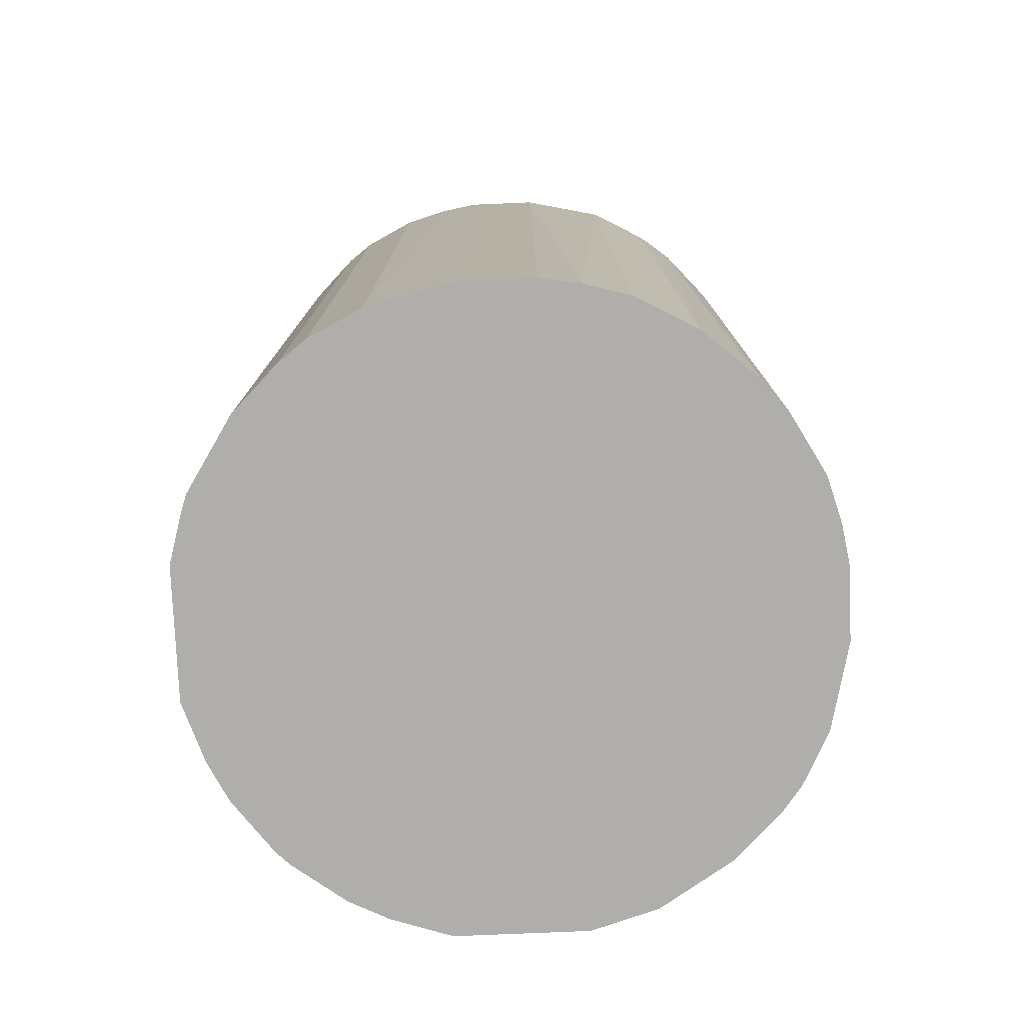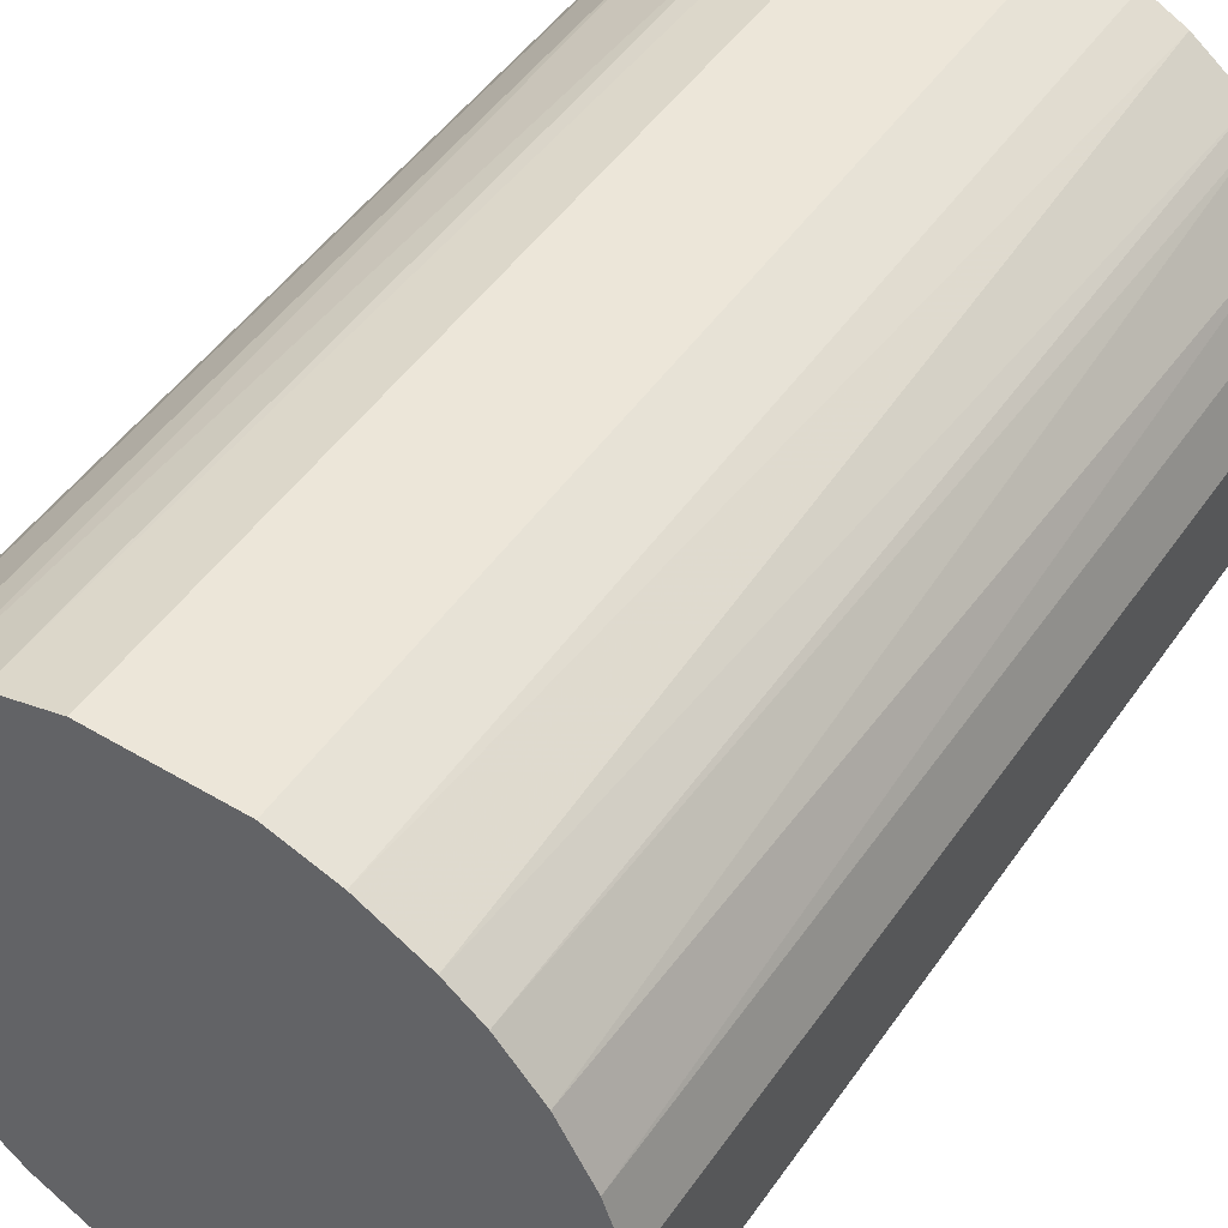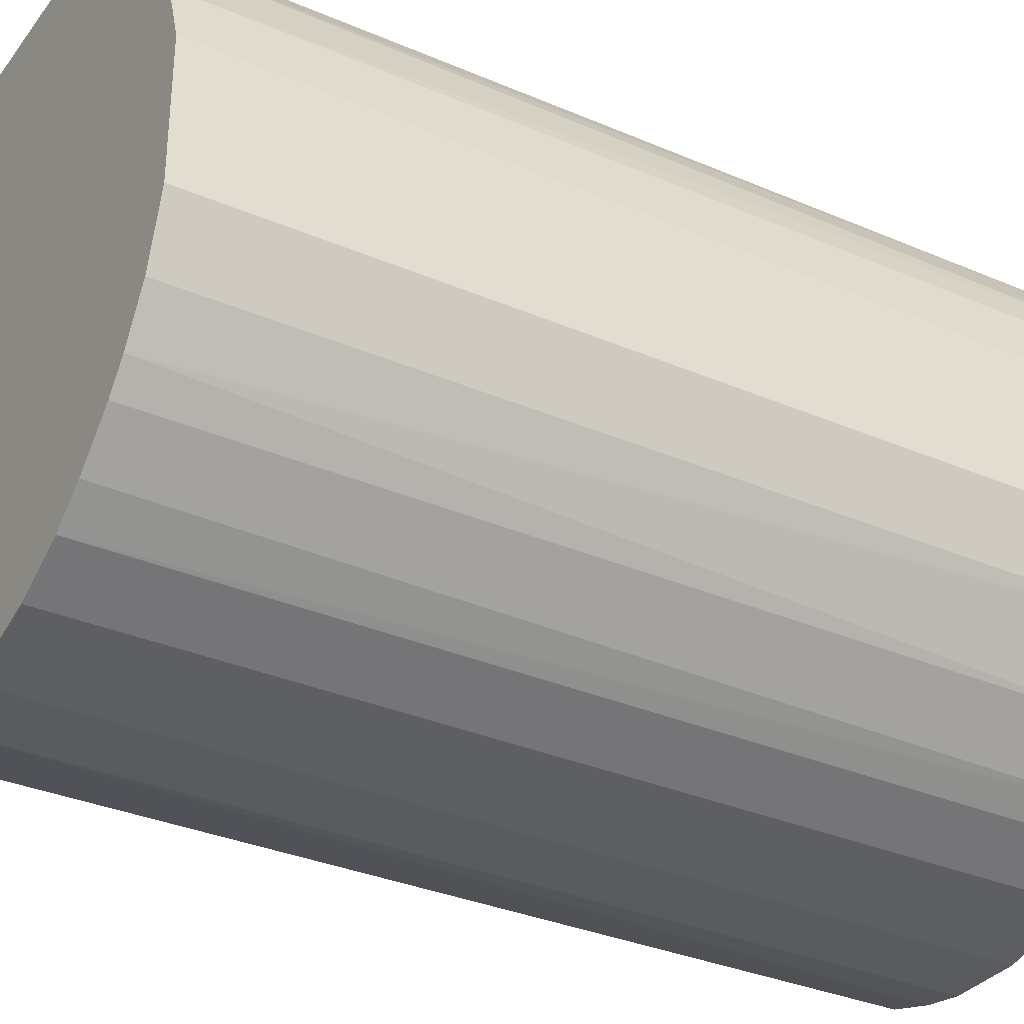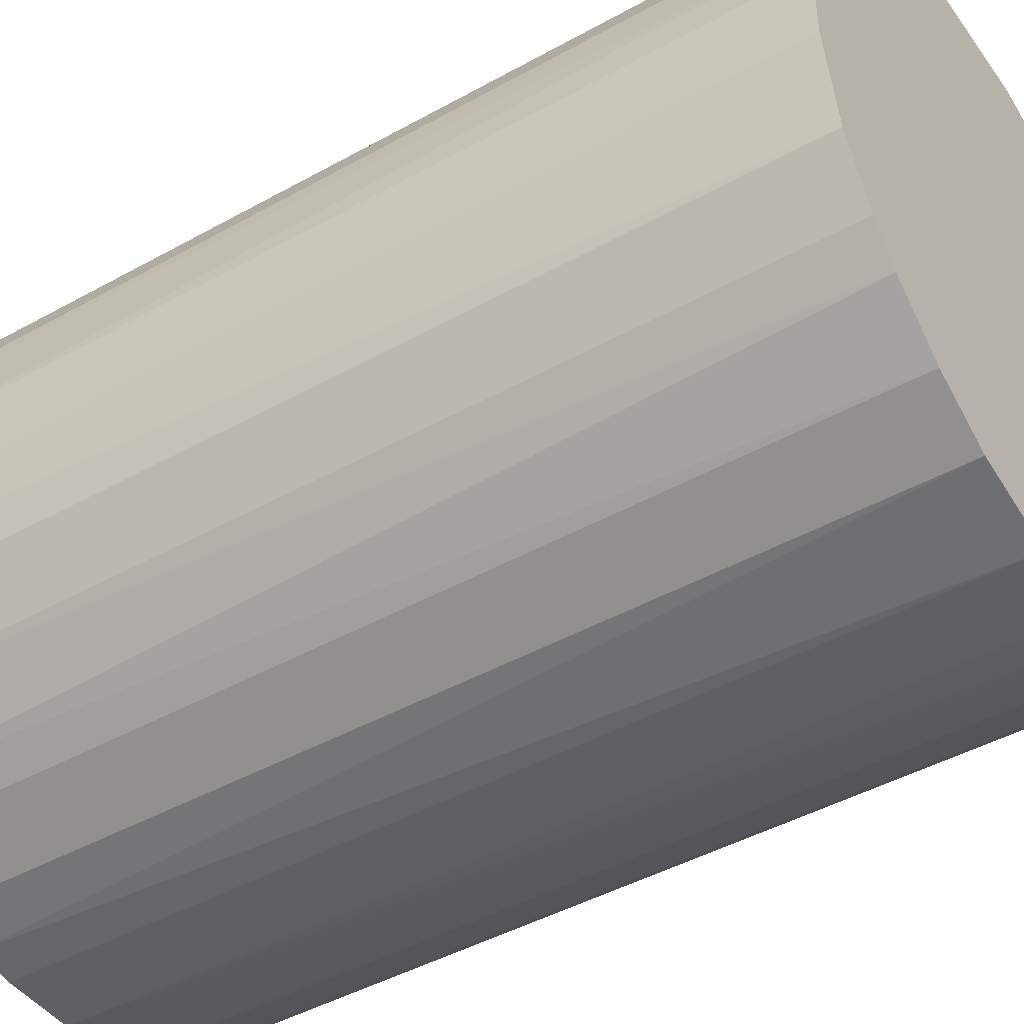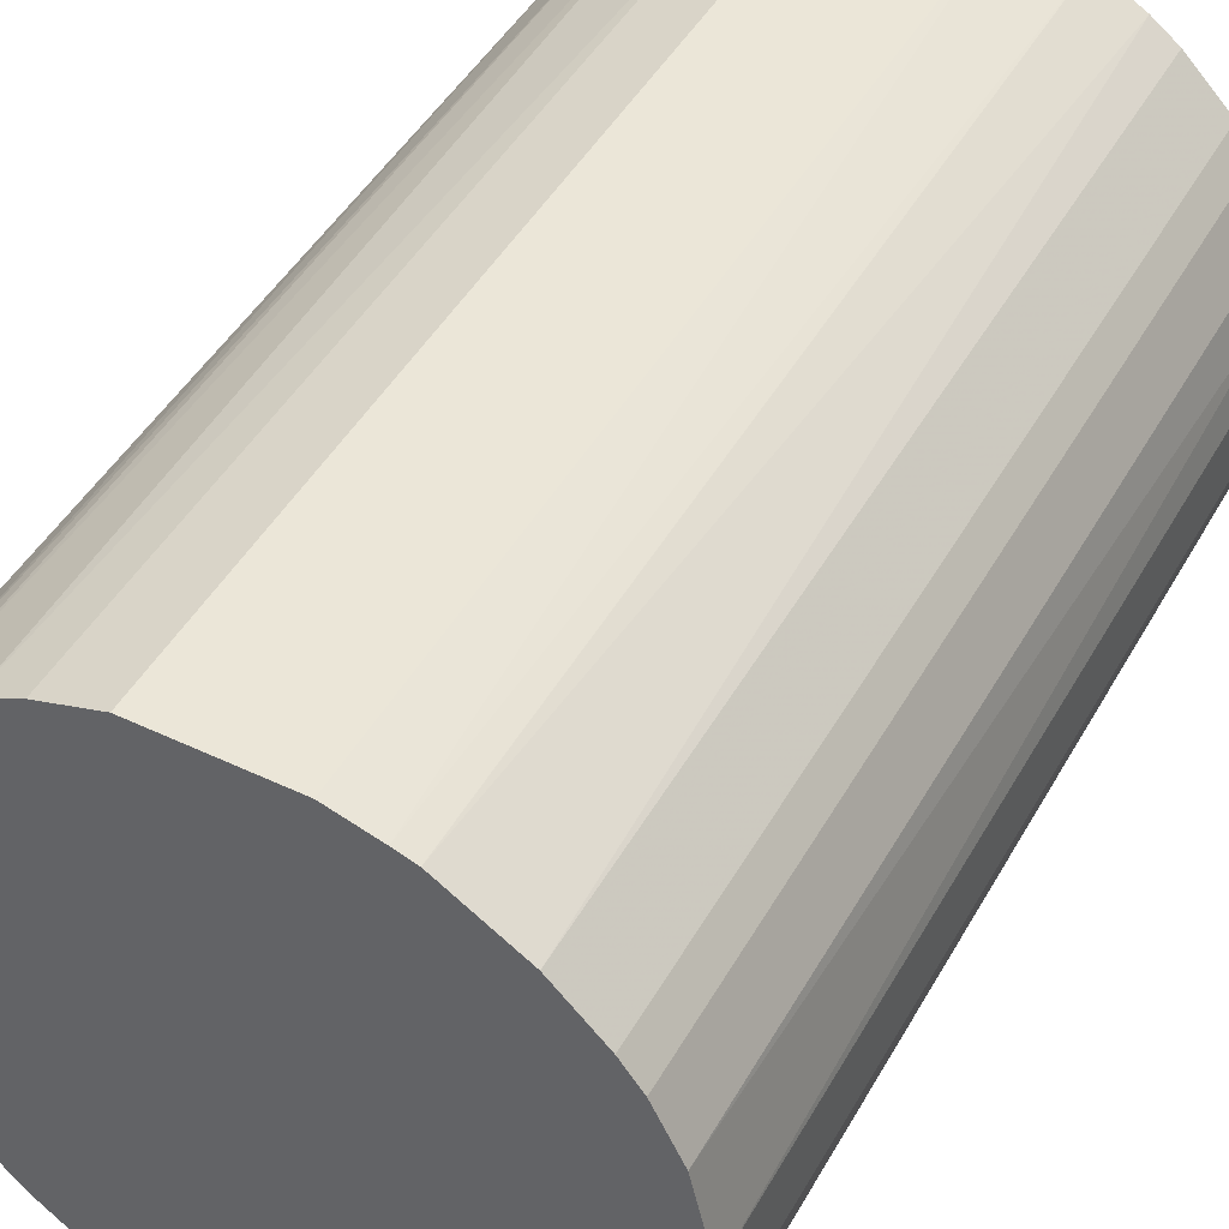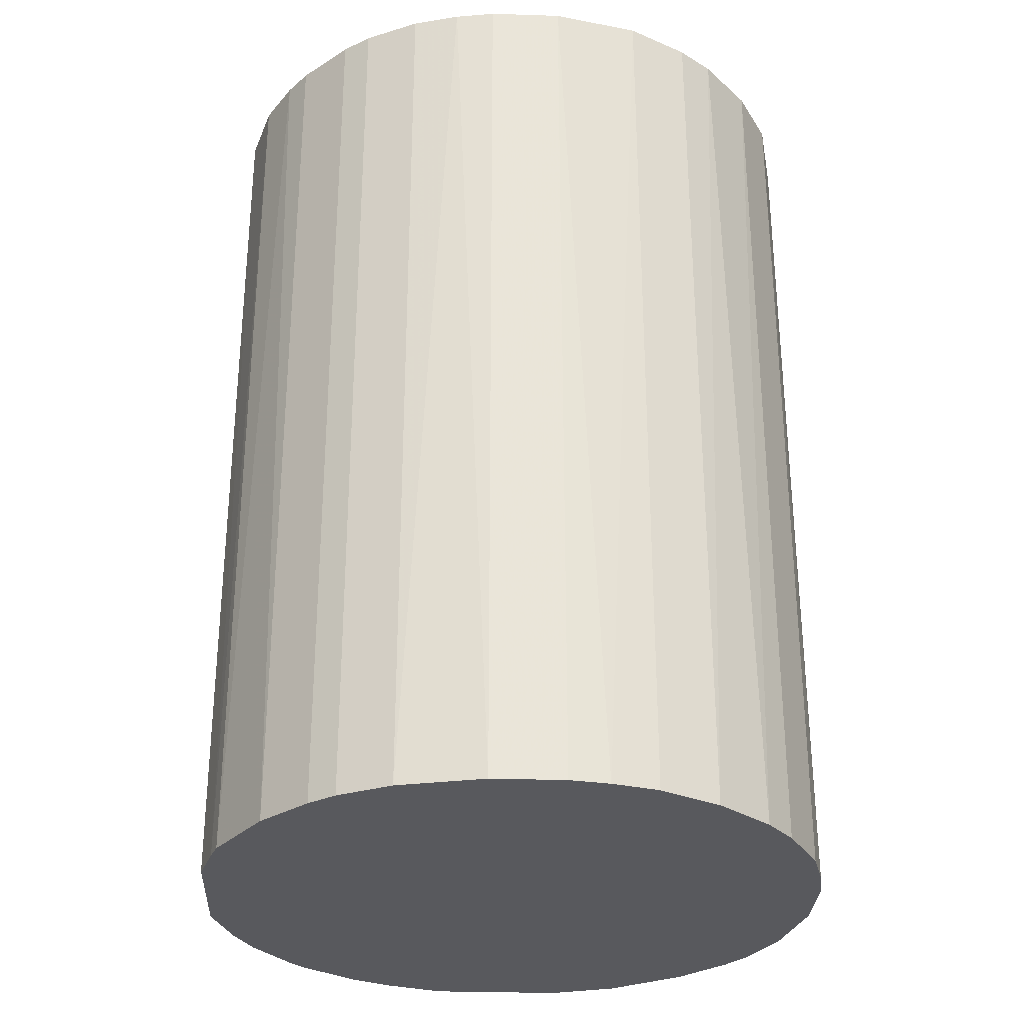
<metadata>
{"format":"obj","ext":"obj","renderer":"f3d","projection":"perspective","resolution":1024,"background":"white","views":[{"elev":-77.7,"azim":-87.6,"up":"+Z"},{"elev":49.0,"azim":33.4,"up":"+Y"},{"elev":-32.9,"azim":59.2,"up":"+Y"},{"elev":-44.5,"azim":-56.9,"up":"+Y"},{"elev":46.6,"azim":-151.7,"up":"+Y"},{"elev":-29.9,"azim":-92.7,"up":"+Z"}]}
</metadata>
<code>
o convex_0
v -0.02683 -0.006733 -0.03991
v 0.02714 0.005896 0.03991
v 0.02542 0.01106 0.03991
v -0.02568 -0.01075 0.03991
v 0.01049 -0.02568 -0.03991
v 0.005896 0.02714 -0.03991
v -0.01535 0.02312 0.03991
v -0.003289 -0.02741 0.03991
v 0.02714 0.005896 -0.03991
v 0.02312 -0.01535 0.03991
v -0.02339 0.01508 -0.03991
v -0.01592 -0.02281 -0.03991
v 0.005896 0.02714 0.03991
v -0.02683 0.006467 0.03991
v 0.02542 -0.01132 -0.03991
v 0.0191 0.02024 -0.03991
v -0.009606 0.02599 -0.03991
v 0.01049 -0.02568 0.03991
v -0.01592 -0.02281 0.03991
v -0.006733 -0.02683 -0.03991
v 0.01623 0.02254 0.03991
v 0.02714 -0.005585 0.03991
v -0.005585 0.02714 0.03991
v 0.01738 -0.02166 -0.03991
v -0.02281 -0.01592 -0.03991
v -0.02741 0.003023 -0.03991
v -0.02339 0.01508 0.03991
v -0.02741 -0.003289 0.03991
v 0.003023 -0.02741 -0.03991
v -0.01764 0.0214 -0.03991
v 0.01508 -0.02338 0.03991
v -0.02051 -0.01879 0.03991
v 0.02714 -0.005585 -0.03991
v 0.02369 0.01451 -0.03991
v 0.02255 0.01623 0.03991
v 0.01107 0.02541 -0.03991
v -0.01075 -0.02568 0.03991
v -0.005585 0.02714 -0.03991
v -0.02568 0.01049 -0.03991
v 0.003023 -0.02741 0.03991
v 0.0214 -0.01764 -0.03991
v 0.01795 -0.02109 0.03991
v -0.02166 0.01738 0.03991
v -0.01133 0.02542 0.03991
v 0.02542 -0.01132 0.03991
v 0.01107 0.02541 0.03991
v -0.02568 -0.01075 -0.03991
v -0.01075 -0.02568 -0.03991
v -0.01133 0.02542 -0.03991
v -0.01879 -0.02051 -0.03991
v 0.01451 0.02369 -0.03991
v -0.02568 0.01049 0.03991
v -0.003289 -0.02741 -0.03991
v -0.02741 0.003023 0.03991
v -0.02741 -0.003289 -0.03991
v 0.0191 0.02024 0.03991
v -0.02281 -0.01592 0.03991
v 0.006467 -0.02683 0.03991
v 0.02542 0.01106 -0.03991
v 0.01508 -0.02338 -0.03991
v -0.01764 0.0214 0.03991
v -0.02166 0.01738 -0.03991
v 0.02025 0.0191 -0.03991
v 0.0214 -0.01764 0.03991
f 10 42 64
f 2 3 4
f 5 1 6
f 4 3 7
f 2 4 8
f 3 2 9
f 5 6 9
f 2 8 10
f 6 1 11
f 1 5 12
f 7 3 13
f 4 7 14
f 5 9 15
f 9 6 16
f 6 11 17
f 10 8 18
f 8 4 19
f 12 5 20
f 13 3 21
f 9 2 22
f 2 10 22
f 13 6 23
f 7 13 23
f 5 15 24
f 1 12 25
f 11 1 26
f 14 7 27
f 1 4 28
f 4 14 28
f 20 5 29
f 17 11 30
f 18 5 31
f 10 18 31
f 19 4 32
f 15 9 33
f 9 22 33
f 22 15 33
f 9 16 34
f 21 3 35
f 3 34 35
f 6 13 36
f 16 6 36
f 8 19 37
f 19 12 37
f 20 8 37
f 6 17 38
f 23 6 38
f 17 23 38
f 11 26 39
f 26 14 39
f 27 11 39
f 18 8 40
f 8 29 40
f 15 10 41
f 24 15 41
f 24 41 42
f 10 31 42
f 31 24 42
f 27 7 43
f 11 27 43
f 7 23 44
f 23 17 44
f 10 15 45
f 22 10 45
f 15 22 45
f 13 21 46
f 36 13 46
f 4 1 47
f 1 25 47
f 25 4 47
f 12 20 48
f 37 12 48
f 20 37 48
f 17 30 49
f 30 7 49
f 7 44 49
f 44 17 49
f 12 19 50
f 25 12 50
f 19 32 50
f 32 25 50
f 21 16 51
f 16 36 51
f 46 21 51
f 36 46 51
f 14 27 52
f 39 14 52
f 27 39 52
f 8 20 53
f 29 8 53
f 20 29 53
f 14 26 54
f 28 14 54
f 26 28 54
f 26 1 55
f 1 28 55
f 28 26 55
f 16 21 56
f 21 35 56
f 4 25 57
f 32 4 57
f 25 32 57
f 5 18 58
f 29 5 58
f 18 40 58
f 40 29 58
f 3 9 59
f 34 3 59
f 9 34 59
f 5 24 60
f 31 5 60
f 24 31 60
f 7 30 61
f 43 7 61
f 30 43 61
f 30 11 62
f 11 43 62
f 43 30 62
f 34 16 63
f 35 34 63
f 16 56 63
f 56 35 63
f 41 10 64
f 42 41 64

</code>
